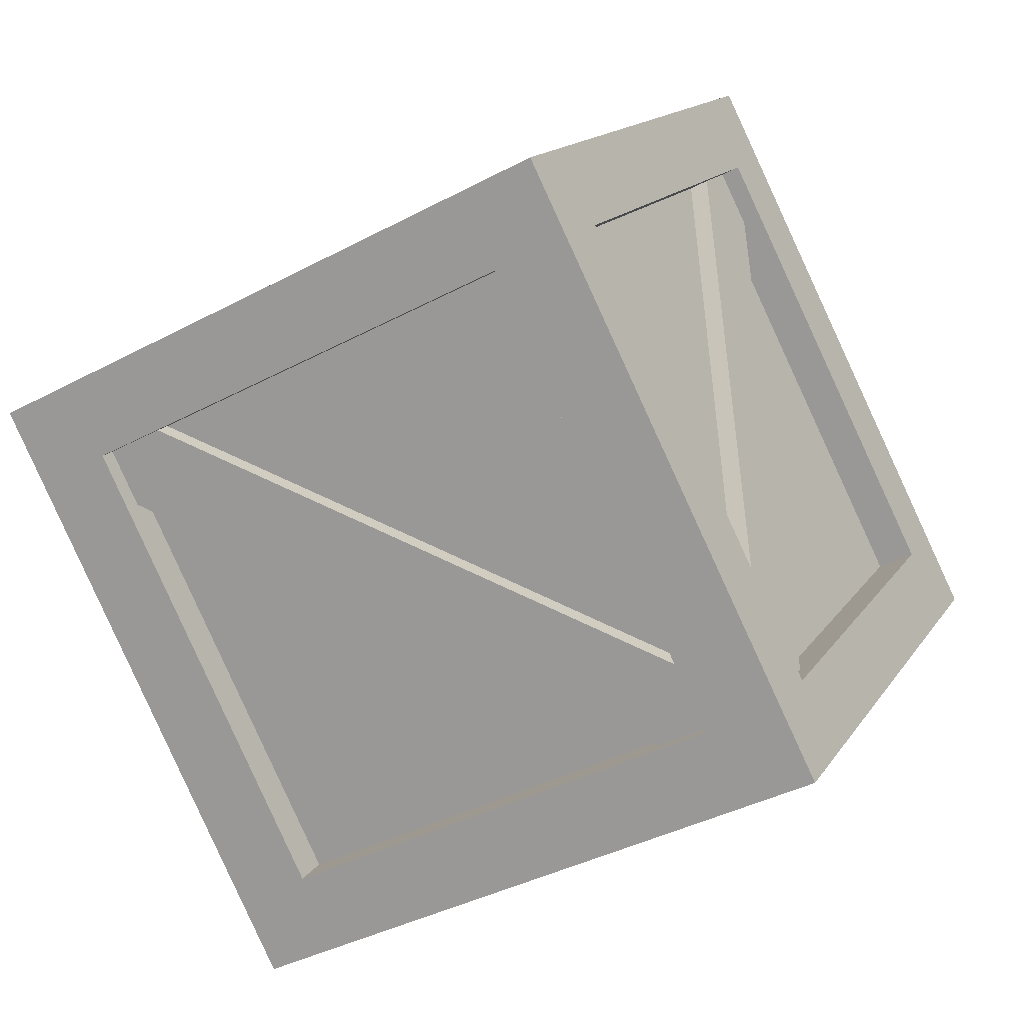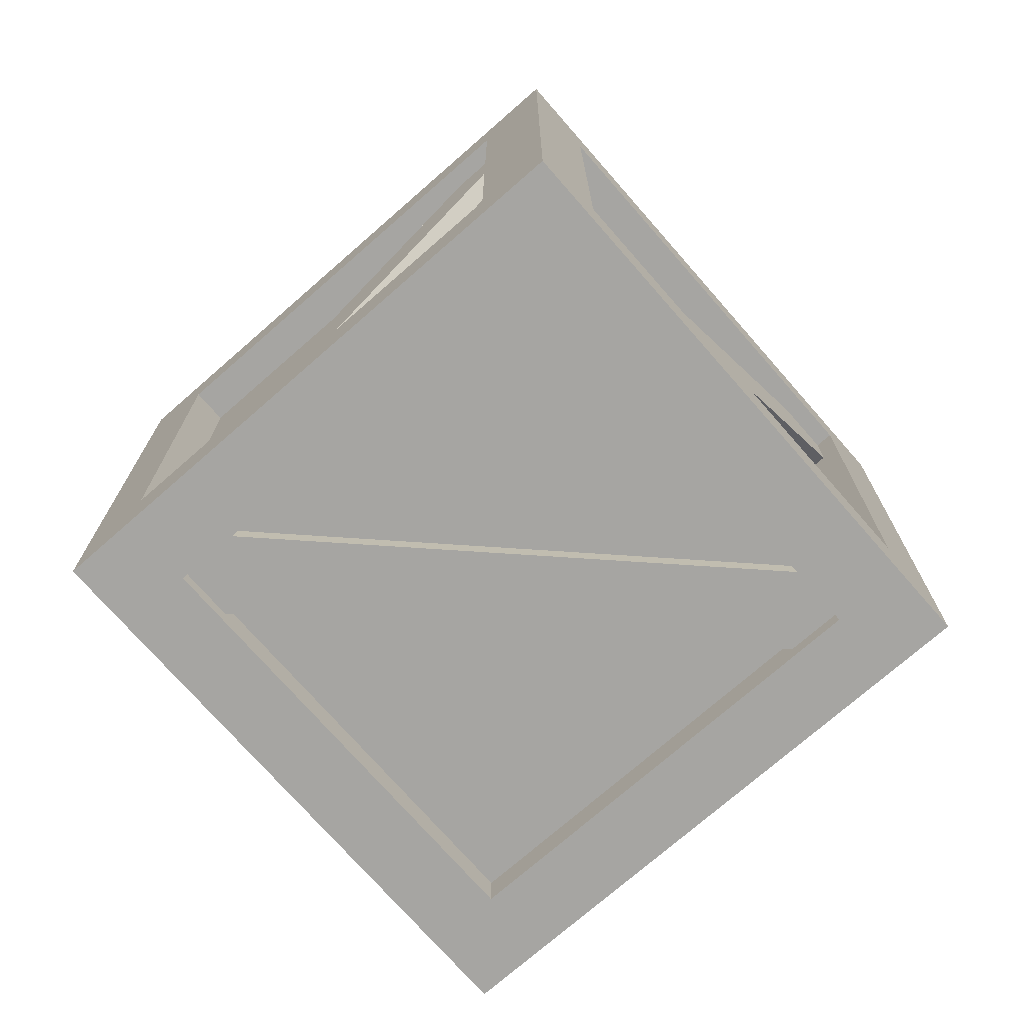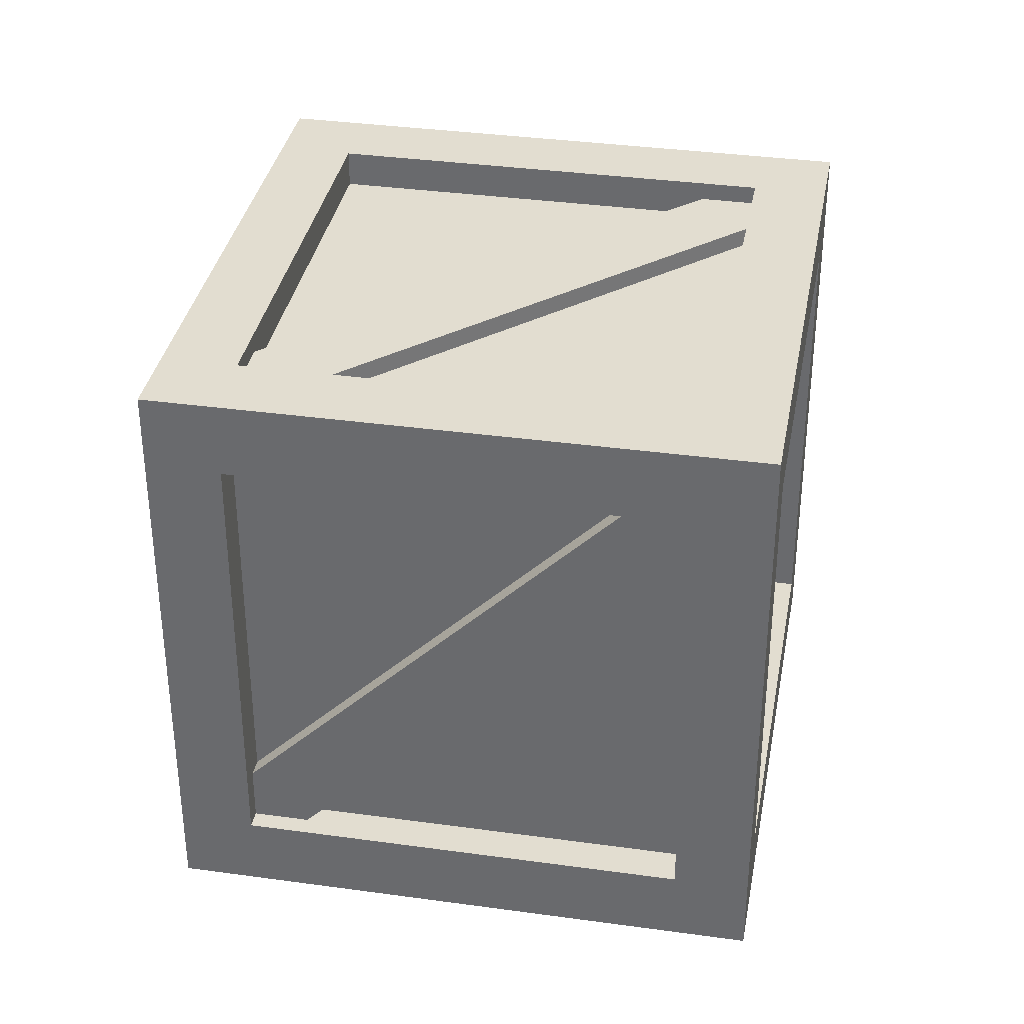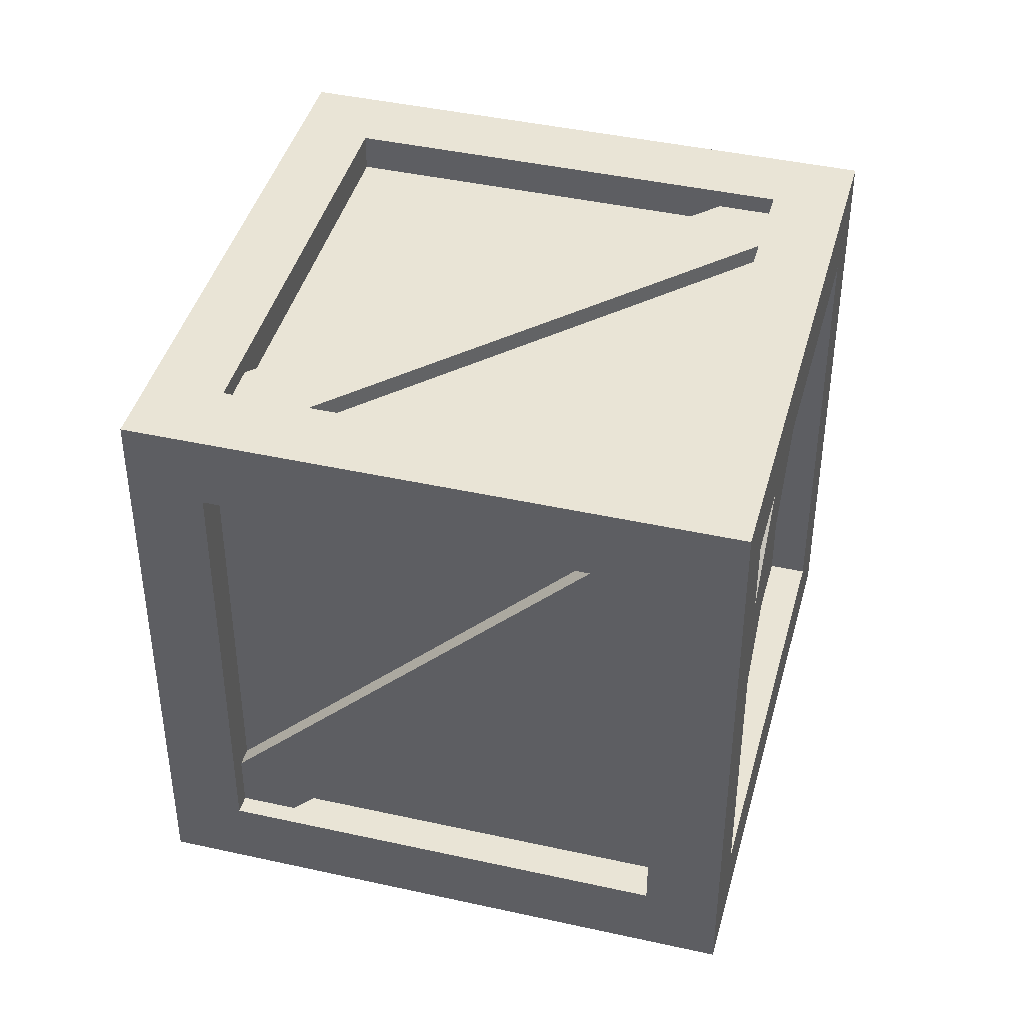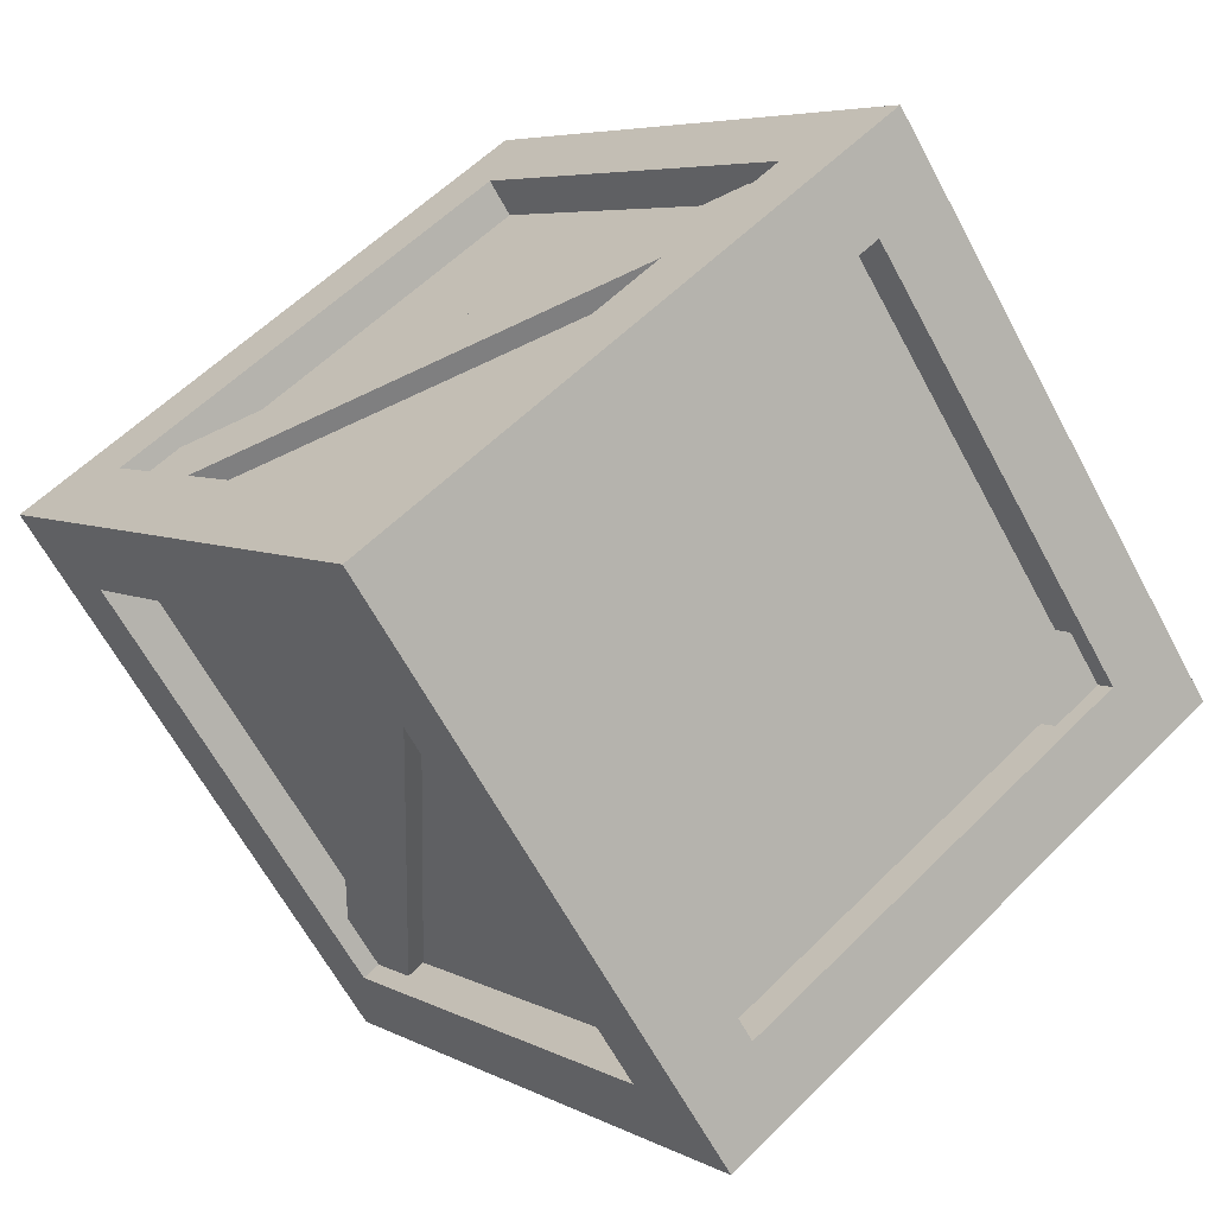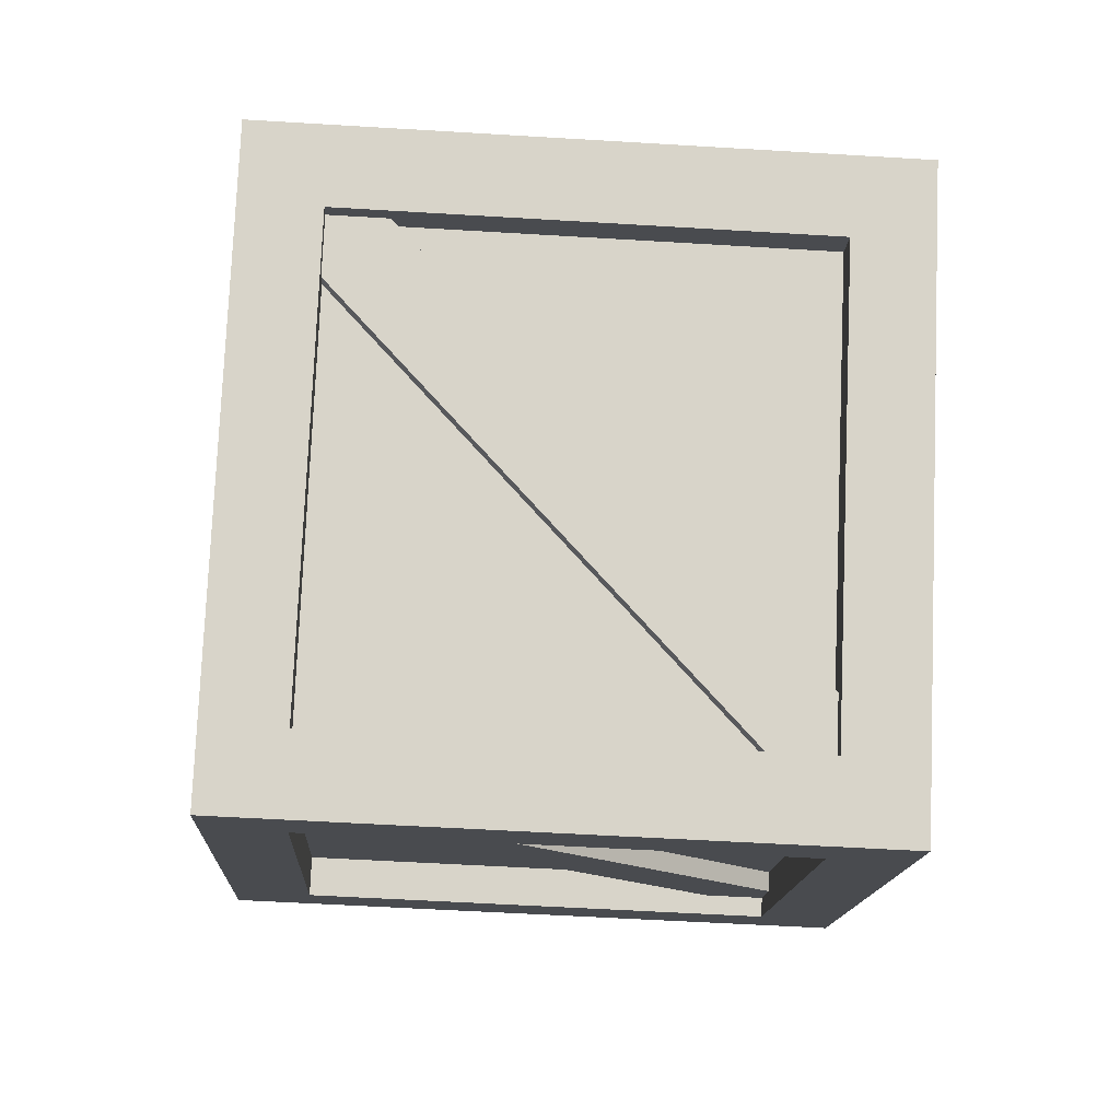
<metadata>
{"format":"obj","ext":"obj","renderer":"f3d","projection":"perspective","resolution":1024,"background":"white","views":[{"elev":-39.3,"azim":123.6,"up":"+Z"},{"elev":-73.7,"azim":-89.8,"up":"+Y"},{"elev":35.4,"azim":-120.6,"up":"+Y"},{"elev":42.5,"azim":-116.1,"up":"+Y"},{"elev":57.2,"azim":43.9,"up":"+Z"},{"elev":-54.6,"azim":-93.7,"up":"+Z"}]}
</metadata>
<code>
g Mesh1 Group1 Model
v 0.1693 0.02 -0.01184
v 0.03152 0.02 0.1467
v 0.0108 0.02 -0.1496
f 1 2 3
v 0.03152 0.01 0.1467
f 1 4 2
v 0.1693 0 -0.01184
f 5 4 1
v 0.01184 0.01 0.1693
f 5 6 4
v 0.01184 0 0.1693
f 6 5 7
v 0.2257 0 -0.01578
f 8 7 5
v 0.01578 0 0.2257
f 9 7 8
v -0.1693 0 0.01184
f 7 9 10
v -0.2257 0 0.01578
f 11 10 9
v -0.01578 0 -0.2257
f 10 11 12
v -0.1995 0.04 -0.0144
f 11 13 12
v -0.2257 0.32 0.01578
f 13 11 14
v -0.1955 0.28 0.04203
f 11 15 14
v -0.1955 0.04 0.04203
f 11 16 15
v -0.0144 0.04 0.1995
f 11 17 16
f 9 17 11
v -0.0144 0.28 0.1995
f 17 9 18
v 0.01578 0.32 0.2257
f 19 18 9
f 18 19 14
v 0.01184 0.32 0.1693
f 19 20 14
v 0.2257 0.32 -0.01578
f 20 19 21
v 0.04203 0.28 0.1955
f 19 22 21
v 0.04203 0.04 0.1955
f 19 23 22
f 9 23 19
v 0.1995 0.04 0.0144
f 23 9 24
f 8 24 9
f 24 8 21
v 0.1955 0.04 -0.04203
f 8 25 21
f 25 8 12
f 8 5 12
v -0.01184 0 -0.1693
f 26 12 5
f 10 12 26
v -0.01184 0.01 -0.1693
f 27 10 26
v -0.03152 0.01 -0.1467
f 10 27 28
v 0.0108 0.01 -0.1496
f 29 28 27
f 4 28 29
f 6 28 4
v -0.0108 0.01 0.1496
f 28 6 30
f 6 10 30
f 10 6 7
v -0.0108 0.02 0.1496
f 30 10 31
v -0.1693 0.02 0.01184
f 31 10 32
f 10 28 32
v -0.03152 0.02 -0.1467
f 32 28 33
f 30 33 28
f 33 30 31
f 33 31 32
f 29 2 4
f 2 29 3
f 5 3 29
f 3 5 1
f 5 29 26
f 26 29 27
v 0.0144 0.04 -0.1995
f 25 12 34
v 0.0144 0.28 -0.1995
f 34 12 35
v -0.01578 0.32 -0.2257
f 36 35 12
v 0.1955 0.28 -0.04203
f 36 37 35
f 21 37 36
f 37 21 25
v 0.189 0.07 -0.03448
f 25 38 37
v 0.189 0.04 -0.03448
f 38 25 39
v 0.1663 0.04 -0.05416
f 25 40 39
f 34 40 25
v 0.001283 0.04 -0.1844
f 41 40 34
v 0.1598 0.04 -0.04661
f 40 41 42
v 0.001283 0.25 -0.1844
f 43 42 41
f 43 40 42
v 0.007844 0.25 -0.1919
f 40 43 44
f 43 41 44
f 41 35 44
f 35 41 34
v 0.007844 0.28 -0.1919
f 44 35 45
v 0.03049 0.28 -0.1723
f 35 46 45
f 37 46 35
v 0.1824 0.28 -0.02693
f 47 46 37
v 0.02392 0.28 -0.1647
f 46 47 48
v 0.1824 0.07 -0.02693
f 48 47 49
f 47 38 49
f 37 38 47
f 46 49 38
f 49 46 48
f 38 40 46
f 40 38 39
f 46 40 44
f 46 44 45
v -0.01184 0.32 -0.1693
f 36 50 21
v -0.1693 0.32 0.01184
f 36 51 50
f 14 51 36
f 51 14 20
v -0.0108 0.31 0.1496
f 20 52 51
v 0.01184 0.31 0.1693
f 52 20 53
v 0.03152 0.31 0.1467
f 20 54 53
v 0.1693 0.32 -0.01184
f 55 54 20
v 0.1693 0.3 -0.01184
f 56 54 55
v 0.03152 0.3 0.1467
f 54 56 57
v 0.0108 0.3 -0.1496
f 58 57 56
f 58 54 57
v 0.0108 0.31 -0.1496
f 54 58 59
f 58 56 59
f 56 50 59
f 50 56 55
f 55 21 50
f 20 21 55
v -0.01184 0.31 -0.1693
f 59 50 60
v -0.03152 0.31 -0.1467
f 50 61 60
f 51 61 50
v -0.1693 0.3 0.01184
f 62 61 51
v -0.03152 0.3 -0.1467
f 61 62 63
v -0.0108 0.3 0.1496
f 63 62 64
f 62 52 64
f 51 52 62
f 61 64 52
f 64 61 63
f 52 54 61
f 54 52 53
f 61 54 59
f 61 59 60
v -0.04203 0.28 -0.1955
f 36 65 14
v -0.04203 0.04 -0.1955
f 36 66 65
f 12 66 36
f 66 12 13
v -0.05416 0.04 -0.1663
f 13 67 66
v -0.04661 0.04 -0.1598
f 13 68 67
v -0.1844 0.04 -0.001283
f 68 13 69
v -0.1844 0.25 -0.001283
f 13 70 69
v -0.1919 0.25 -0.007844
f 70 13 71
v -0.1919 0.28 -0.007844
f 71 13 72
v -0.1995 0.28 -0.0144
f 72 13 73
f 13 14 73
f 73 14 65
f 65 72 73
v -0.1723 0.28 -0.03049
f 72 65 74
v -0.1647 0.28 -0.02392
f 74 65 75
v -0.02693 0.28 -0.1824
f 75 65 76
v -0.02693 0.07 -0.1824
f 65 77 76
v -0.03448 0.07 -0.189
f 77 65 78
v -0.03448 0.04 -0.189
f 78 65 79
f 79 65 66
f 66 67 79
f 71 79 67
f 79 71 78
f 78 71 74
f 74 71 72
f 75 78 74
f 78 75 77
f 76 77 75
f 68 71 67
f 71 68 70
f 70 68 69
v 0.1995 0.28 0.0144
f 24 21 80
f 80 21 22
v 0.1723 0.28 0.03049
f 22 81 80
v 0.1647 0.28 0.02392
f 22 82 81
v 0.02693 0.28 0.1824
f 82 22 83
v 0.03448 0.07 0.189
f 22 84 83
v 0.03448 0.04 0.189
f 22 85 84
f 85 22 23
f 24 85 23
v 0.05416 0.04 0.1663
f 85 24 86
v 0.04661 0.04 0.1598
f 86 24 87
v 0.1844 0.04 0.001283
f 87 24 88
v 0.1919 0.25 0.007844
f 24 89 88
v 0.1919 0.28 0.007844
f 24 90 89
f 90 24 80
f 80 81 90
f 81 89 90
f 84 89 81
f 85 89 84
f 89 85 86
f 87 89 86
v 0.1844 0.25 0.001283
f 89 87 91
f 91 87 88
f 88 89 91
f 82 84 81
v 0.02693 0.07 0.1824
f 84 82 92
f 83 92 82
f 83 84 92
f 18 14 15
v -0.1824 0.28 0.02693
f 93 18 15
v -0.03049 0.28 0.1723
f 18 93 94
v -0.02392 0.28 0.1647
f 94 93 95
v -0.1824 0.07 0.02693
f 93 96 95
v -0.189 0.07 0.03448
f 93 97 96
f 15 97 93
f 16 97 15
v -0.189 0.04 0.03448
f 97 16 98
v -0.1663 0.04 0.05416
f 98 16 99
v -0.001283 0.04 0.1844
f 16 100 99
f 100 16 17
f 18 100 17
v -0.007844 0.25 0.1919
f 100 18 101
v -0.007844 0.28 0.1919
f 101 18 102
f 102 18 94
f 94 101 102
f 101 94 99
f 99 94 97
f 94 96 97
f 96 94 95
f 99 97 98
v -0.001283 0.25 0.1844
f 99 103 101
v -0.1598 0.04 0.04661
f 103 99 104
f 99 100 104
f 104 100 103
f 103 100 101

</code>
